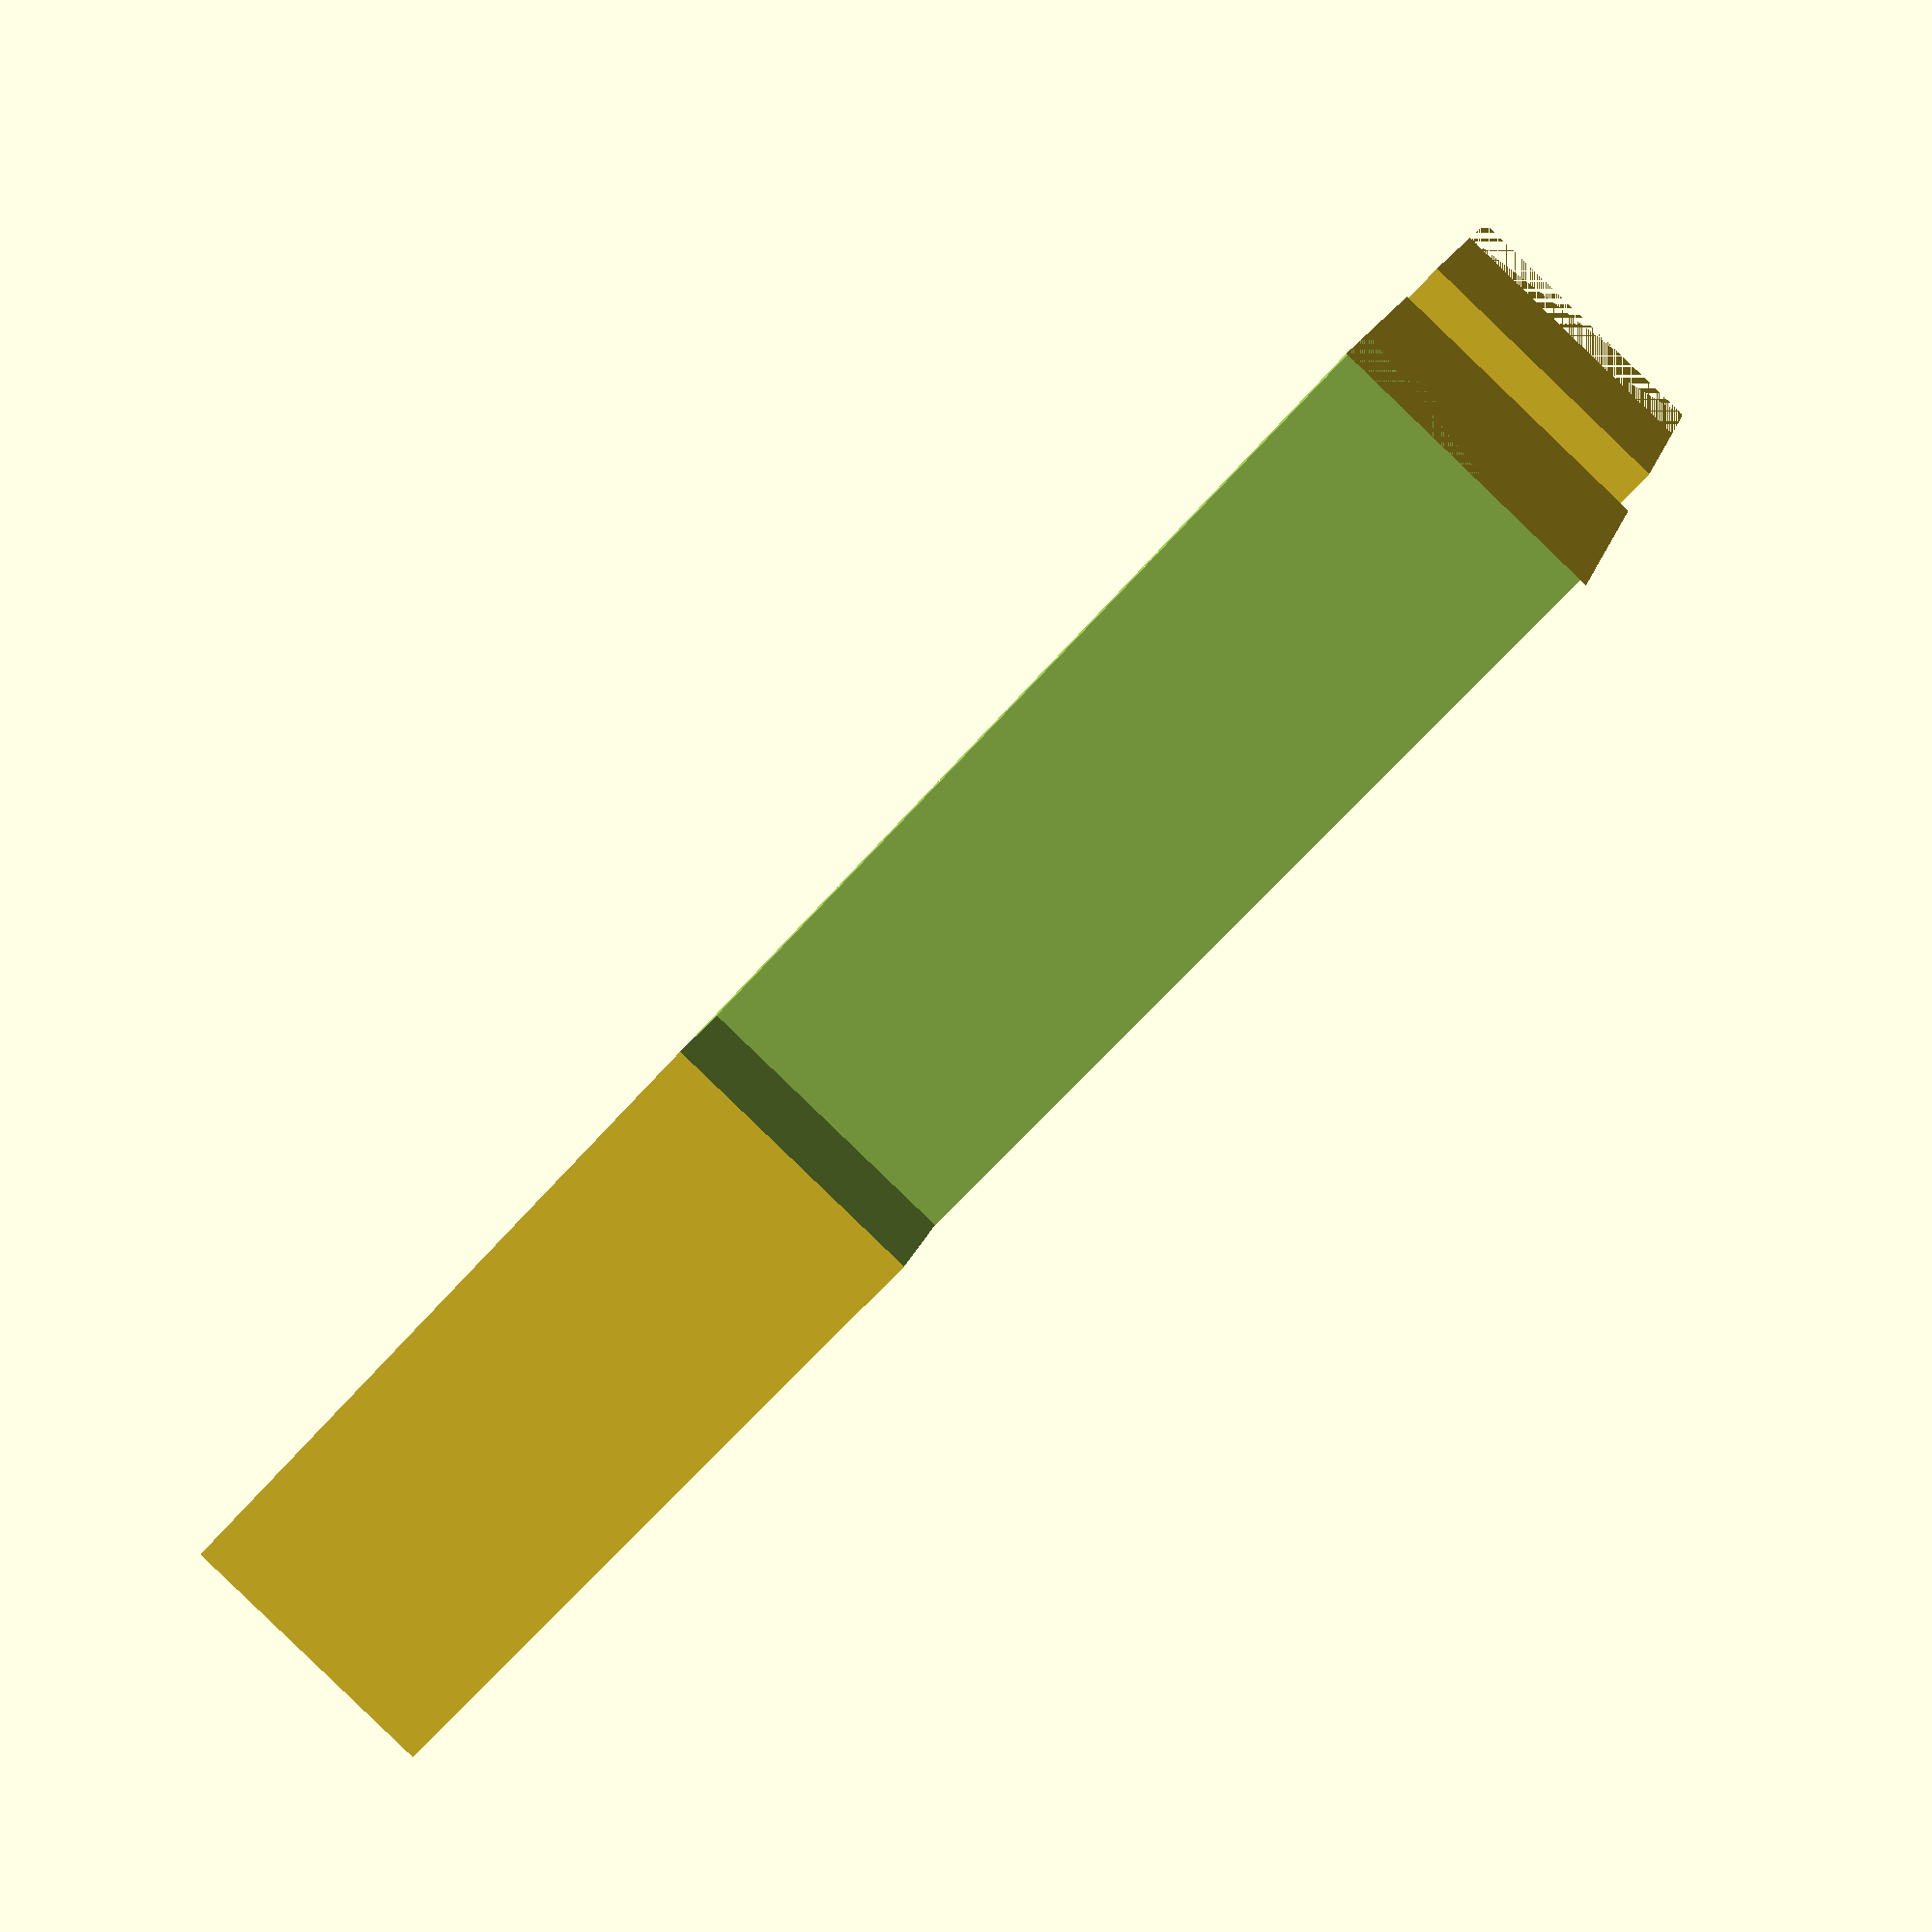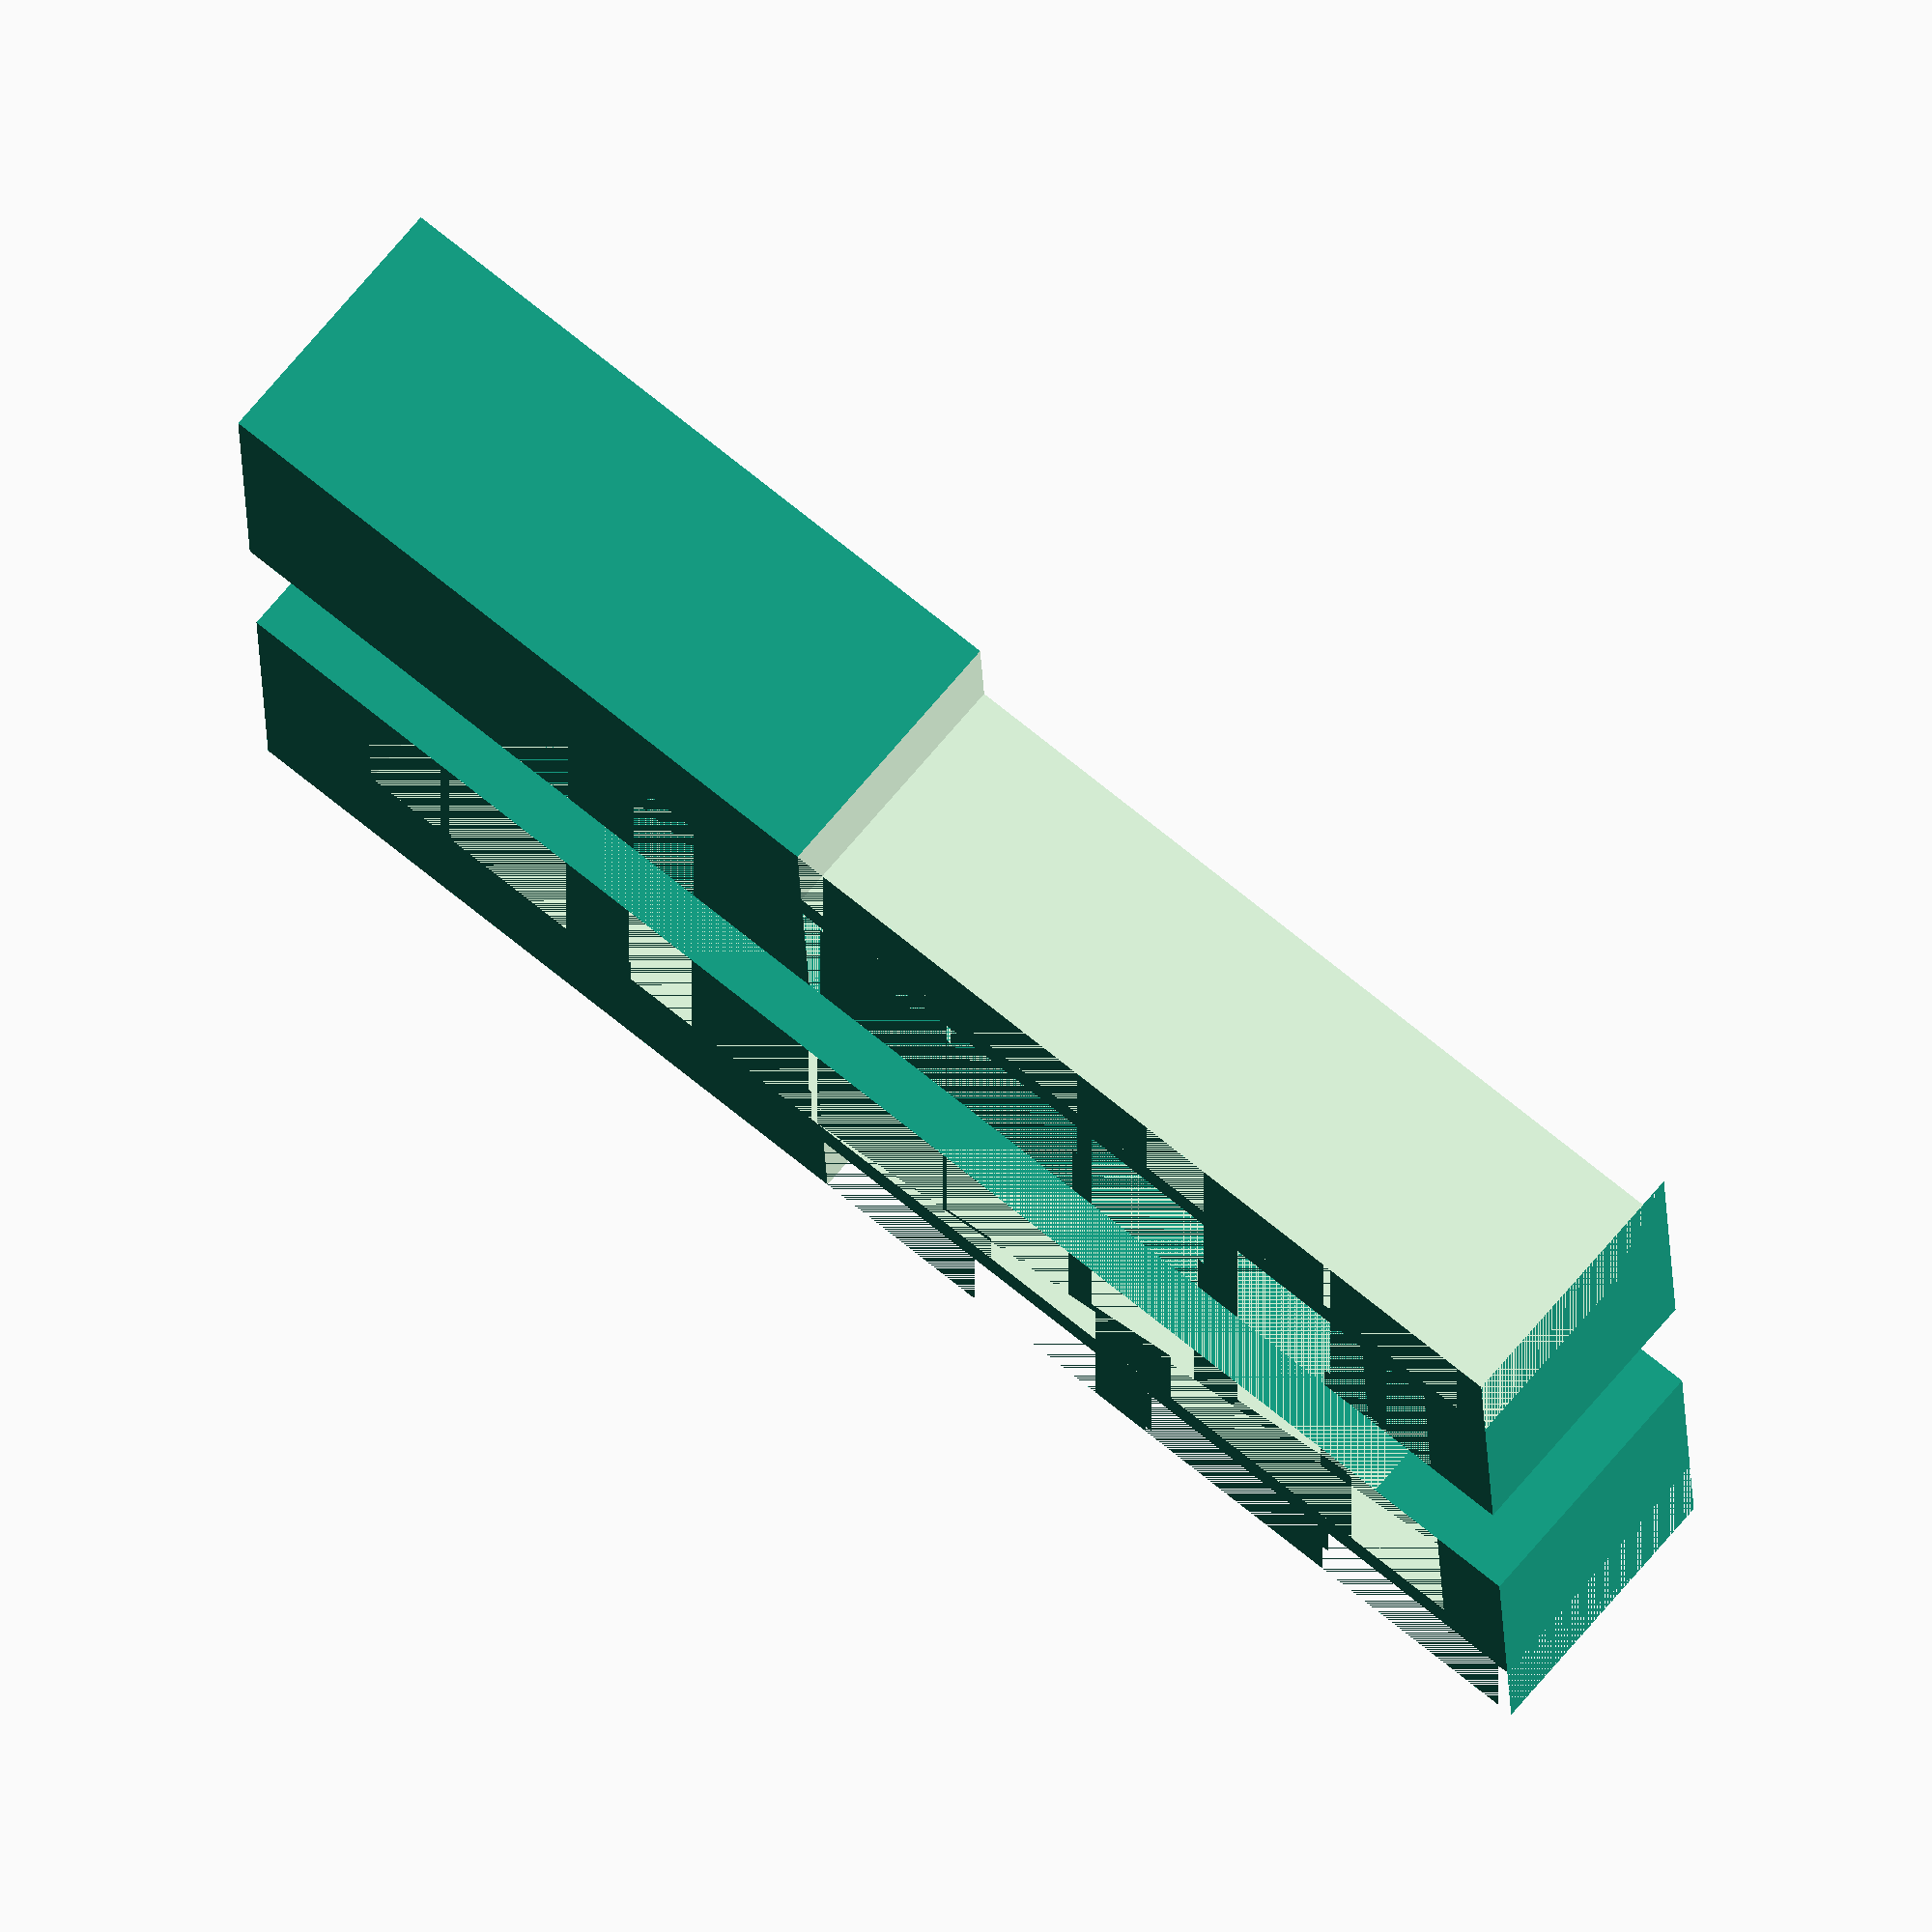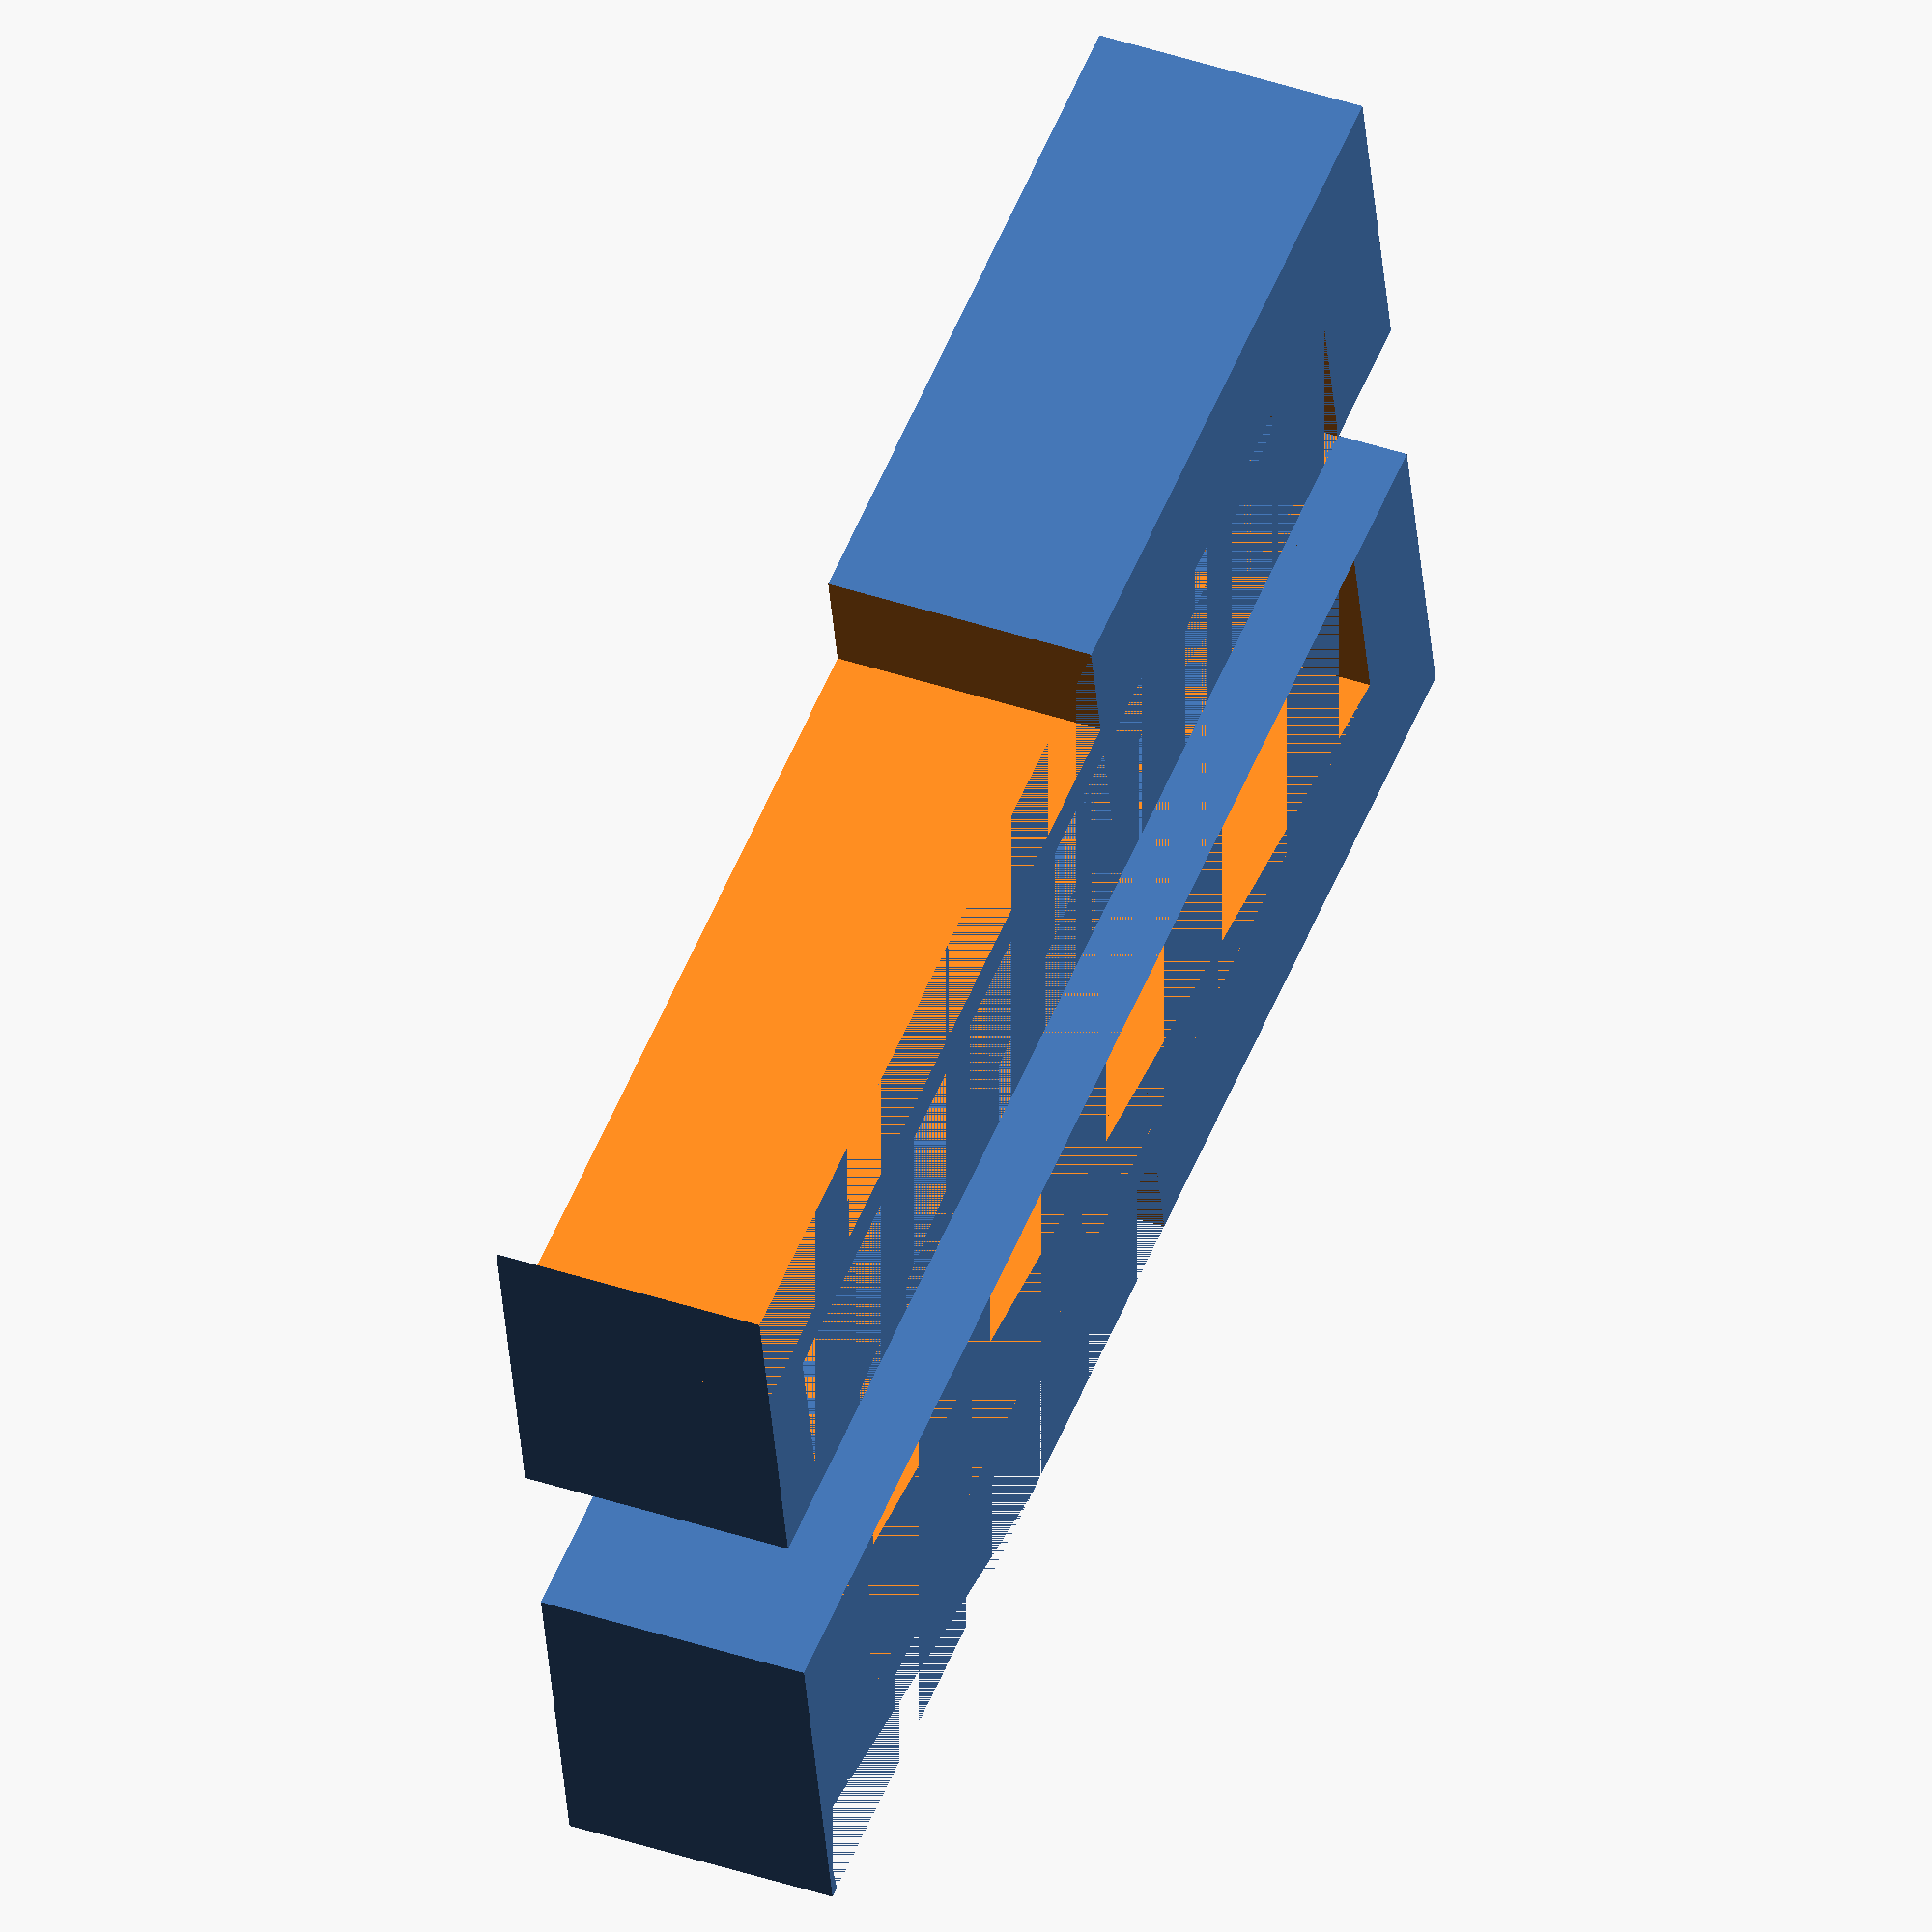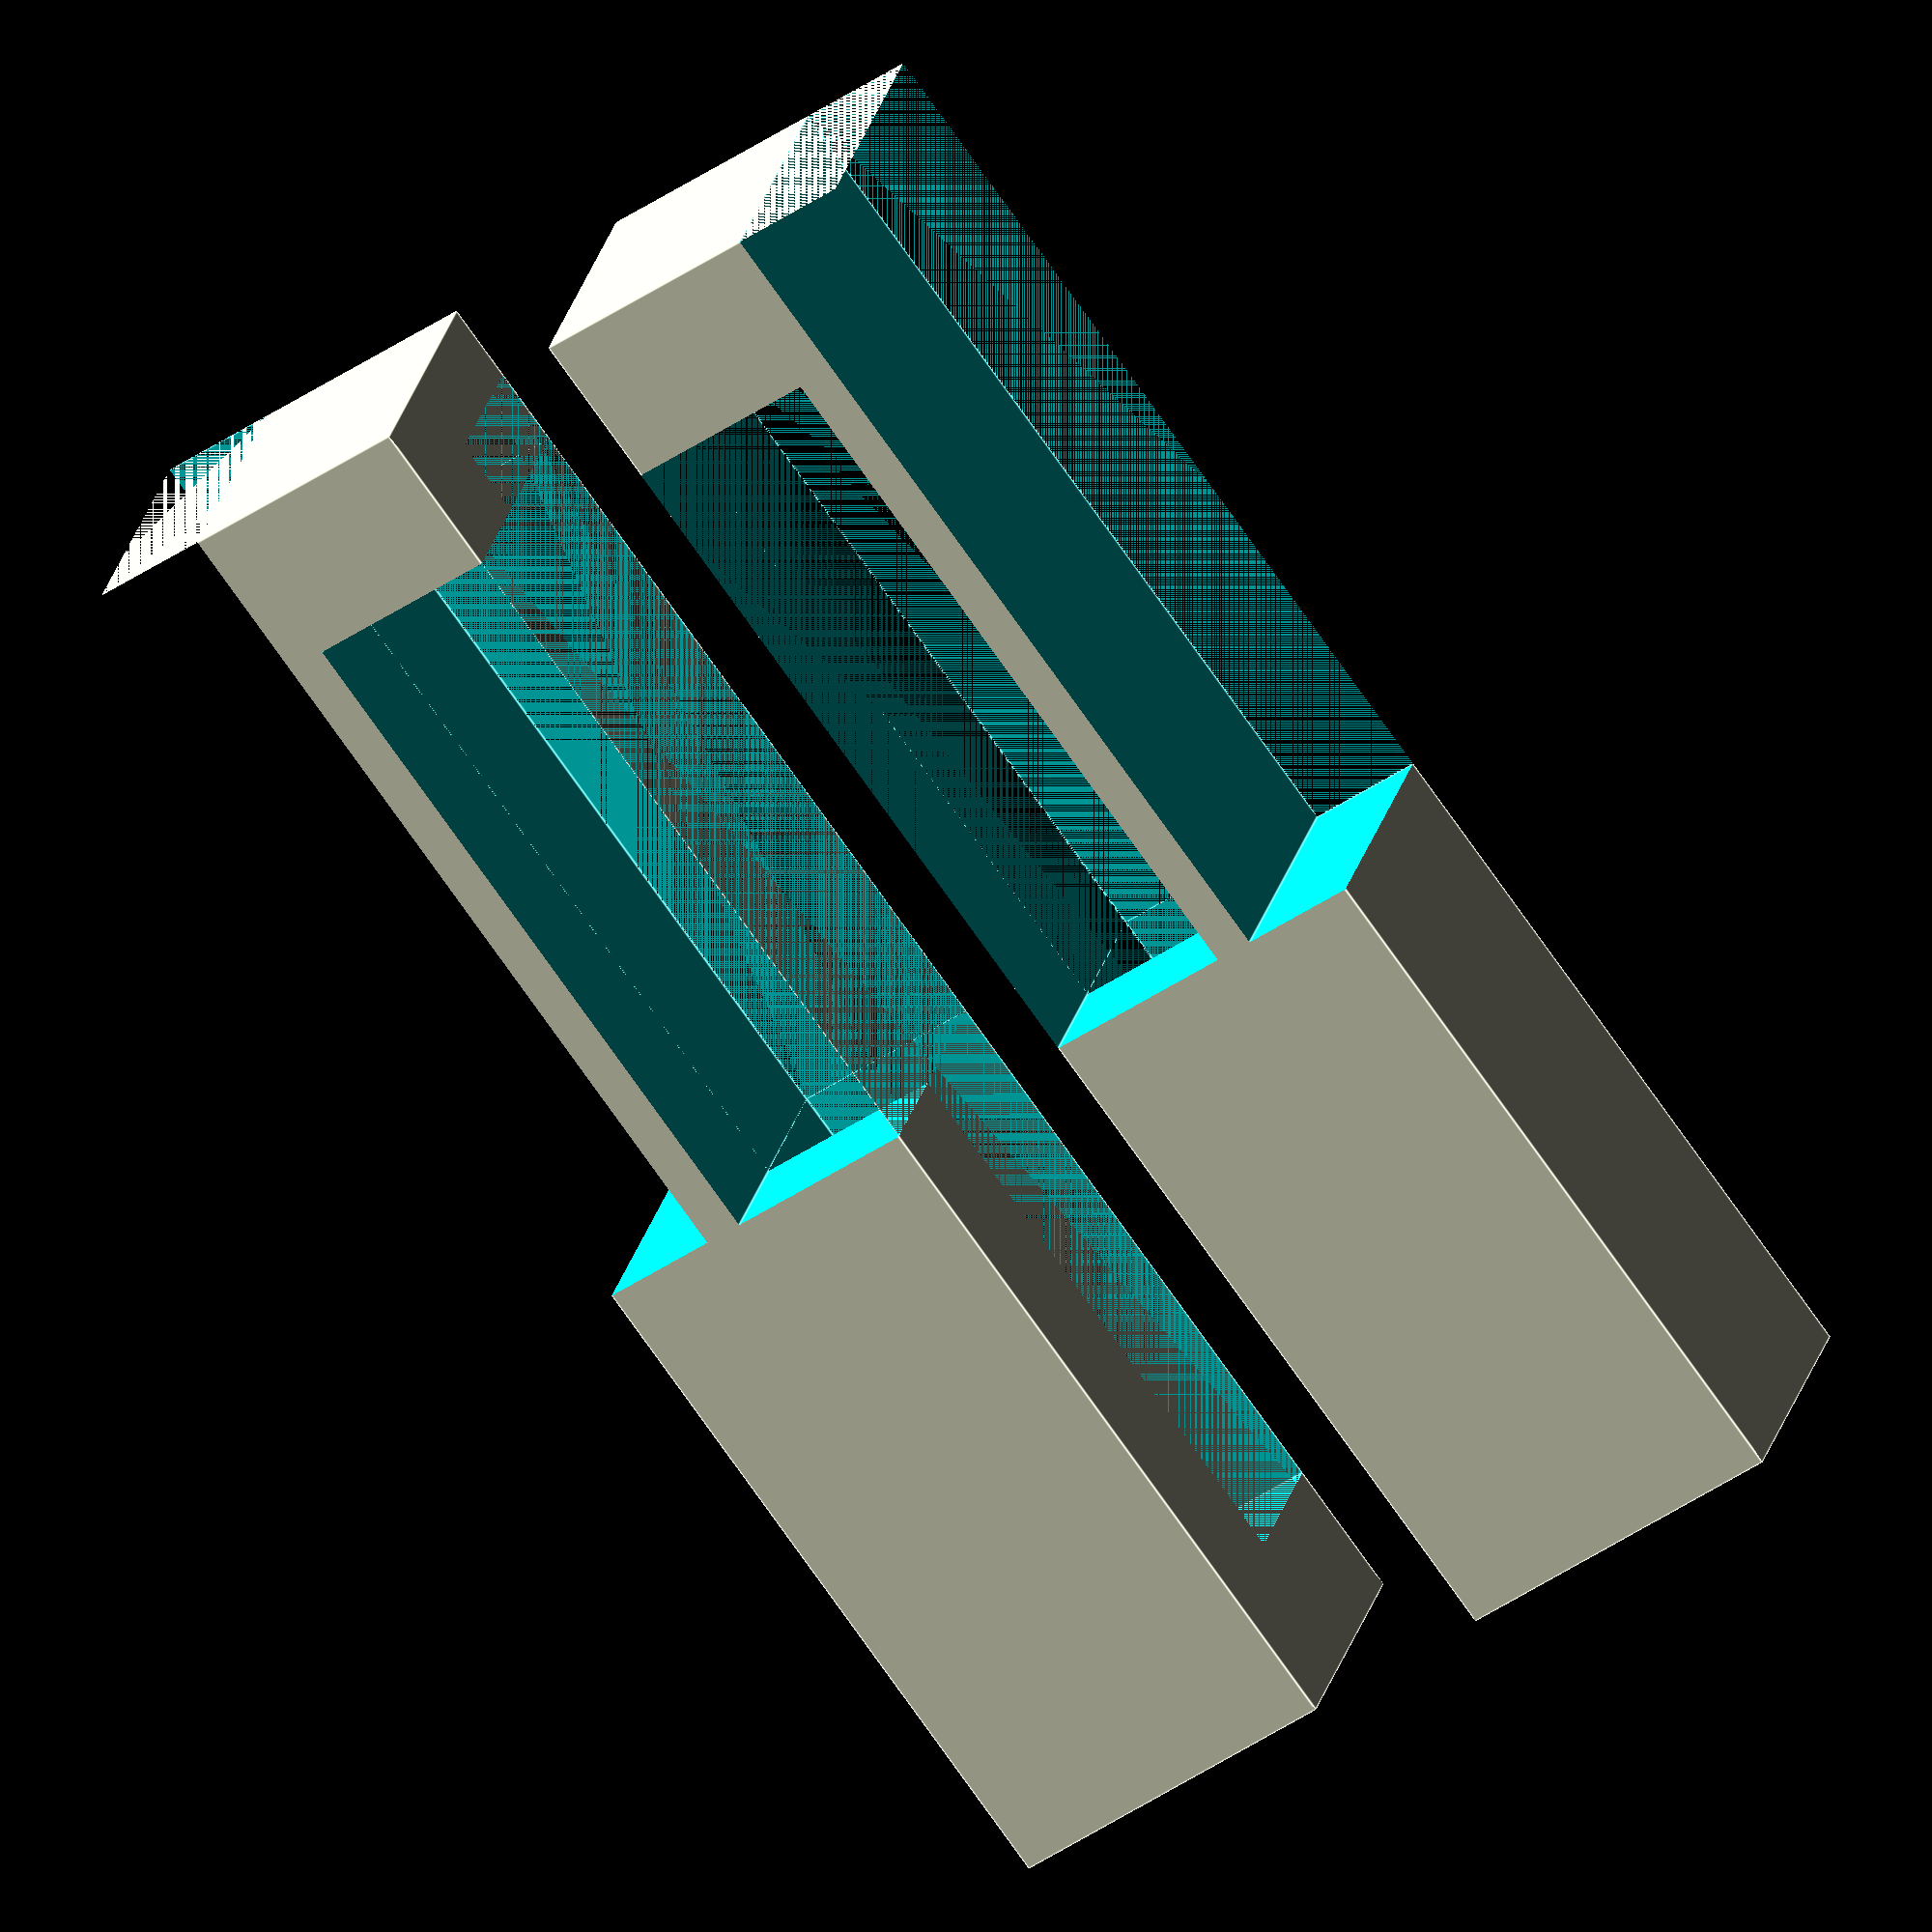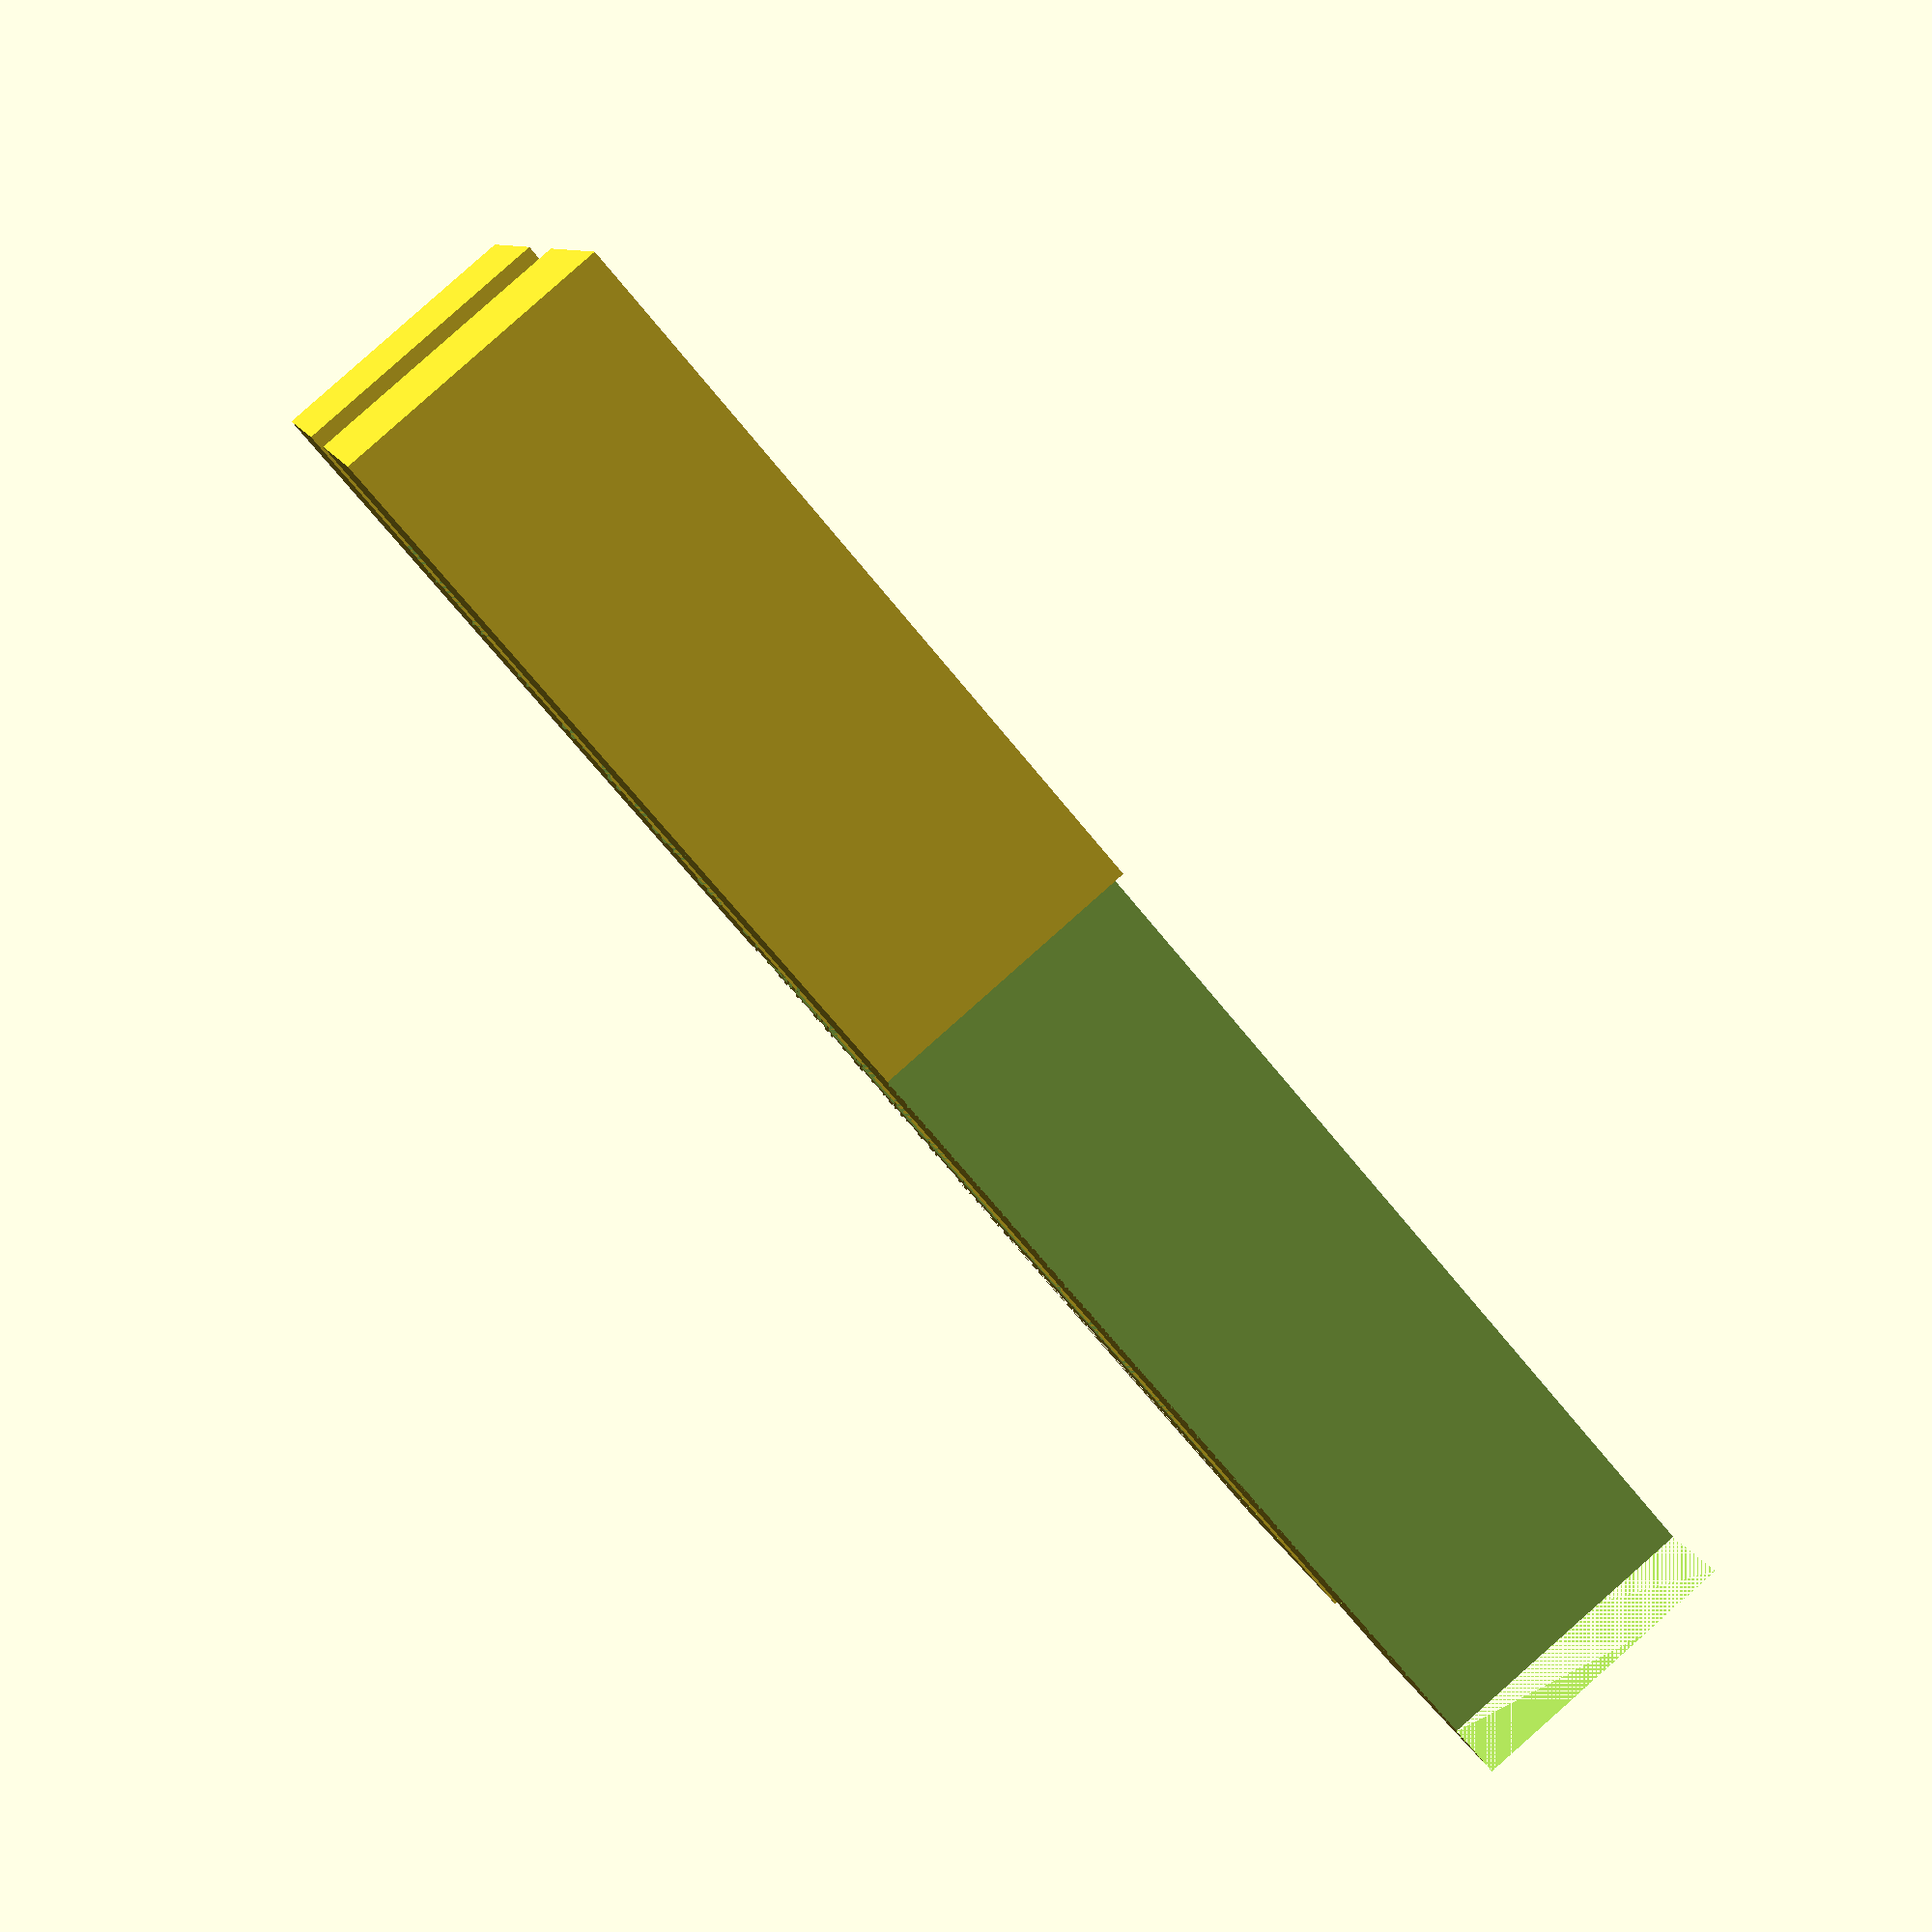
<openscad>
module pieza_base() {

  difference(){
		cube([40,9,7]);
		translate([2,0,0])cube([34.5,5,4]);
	};
}

module peza() {
  rotate([0,180,0]){
    difference(){
      pieza_base();
      union(){
        translate([4,0,0]) cube([18,5,8]);
        translate([0,6,0]) cube([22,5,8]);
      }
    }
  }
}



peza();

translate([0,-5,0])
  mirror([0,1,0]){
    peza();
  }
</openscad>
<views>
elev=88.4 azim=19.1 roll=46.1 proj=p view=wireframe
elev=109.0 azim=177.6 roll=140.0 proj=o view=solid
elev=138.9 azim=348.1 roll=247.7 proj=o view=wireframe
elev=152.9 azim=126.0 roll=346.2 proj=o view=edges
elev=93.6 azim=196.4 roll=131.5 proj=p view=wireframe
</views>
